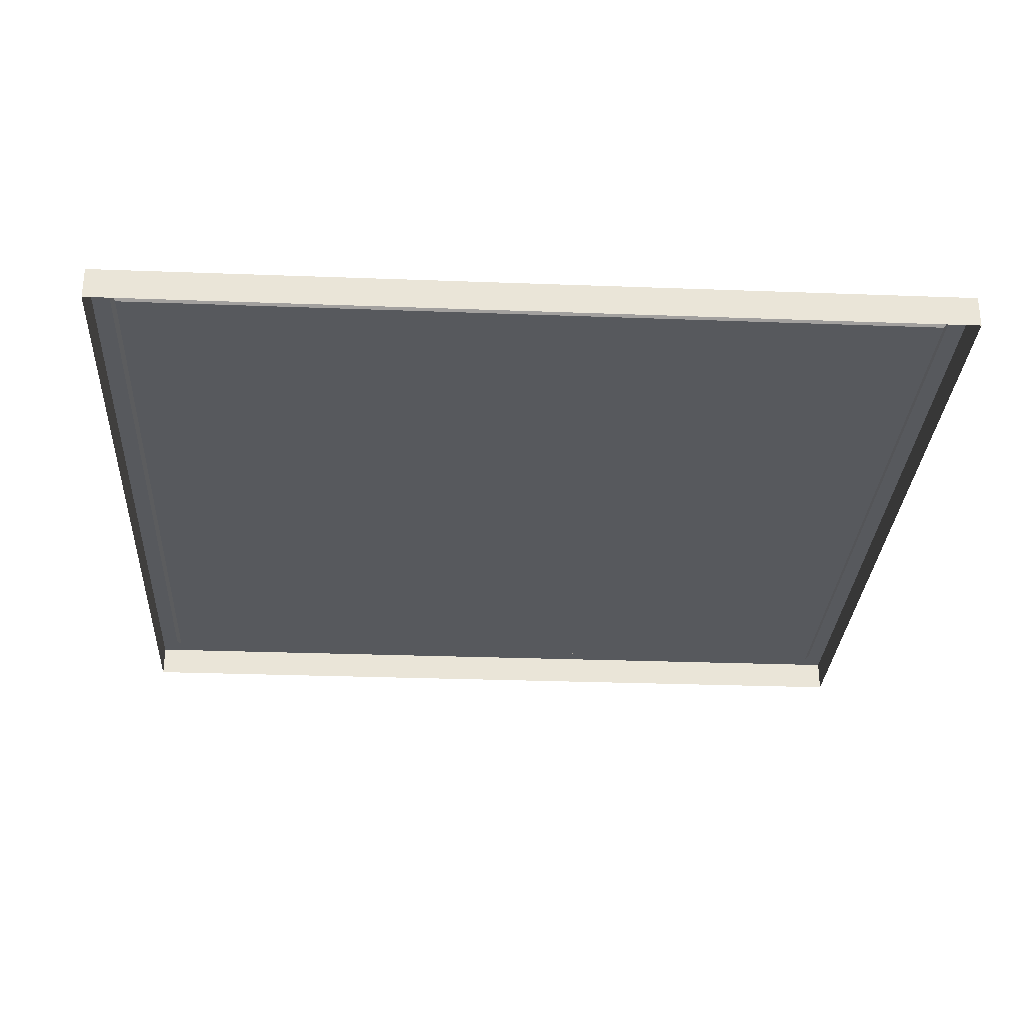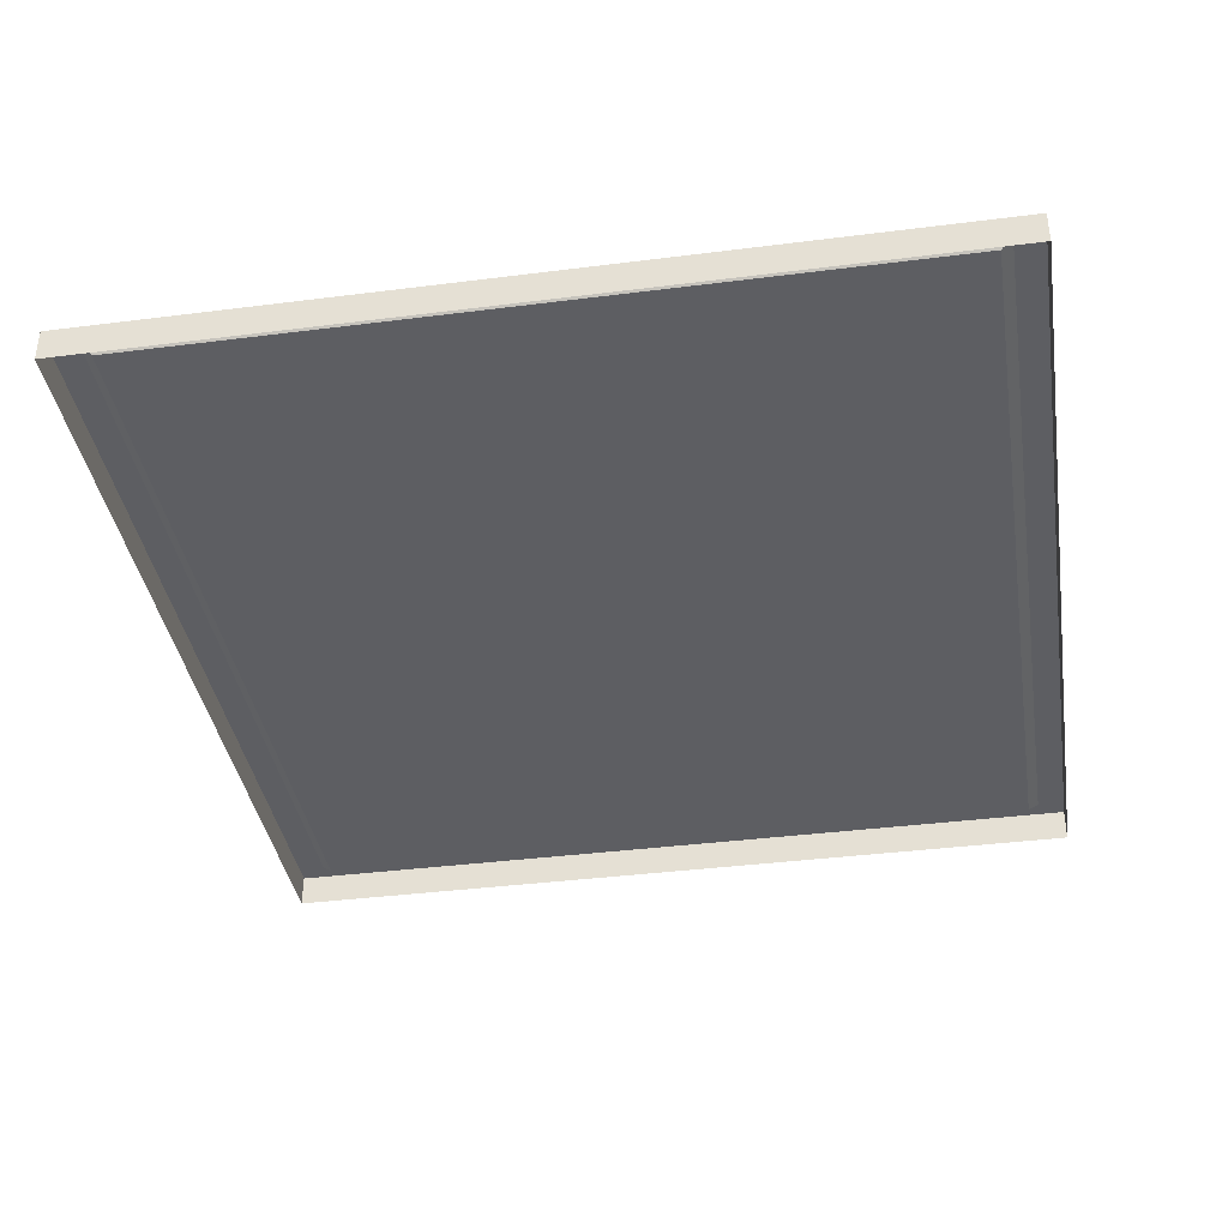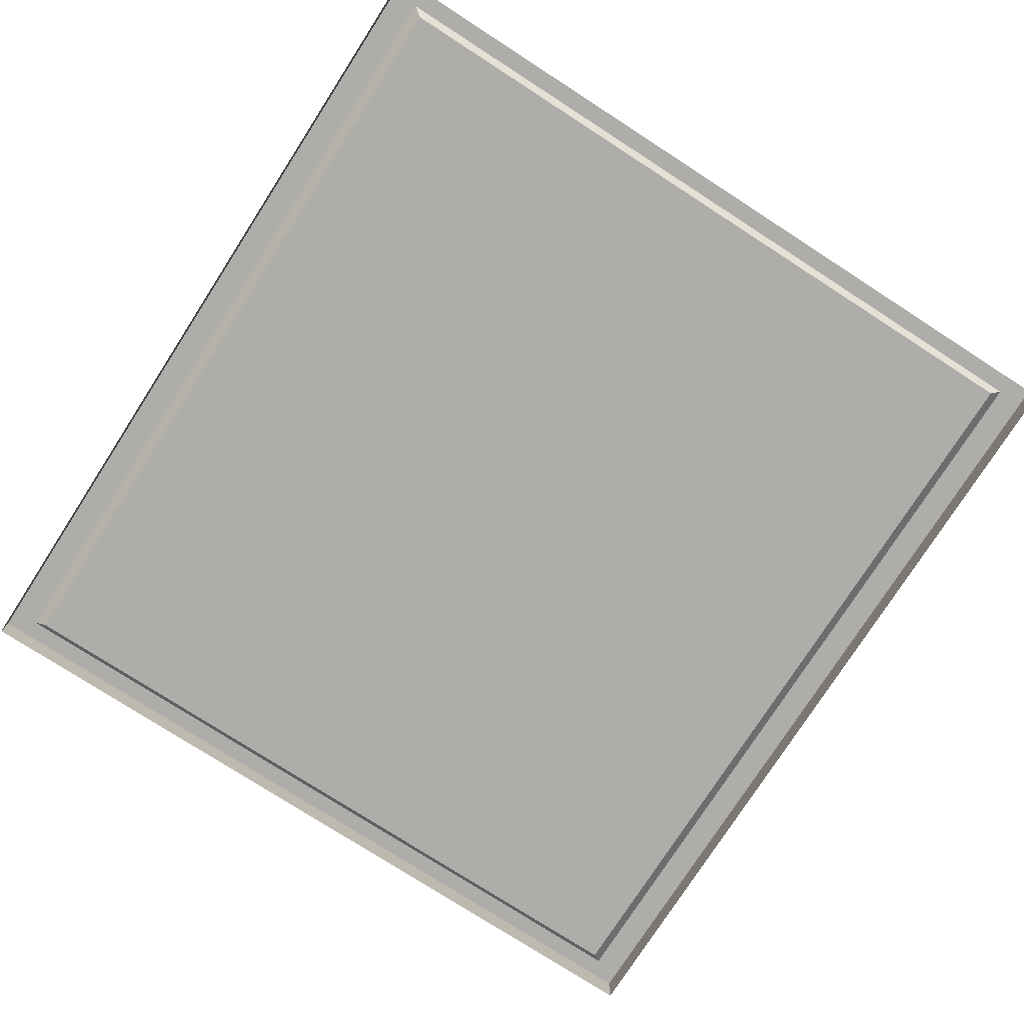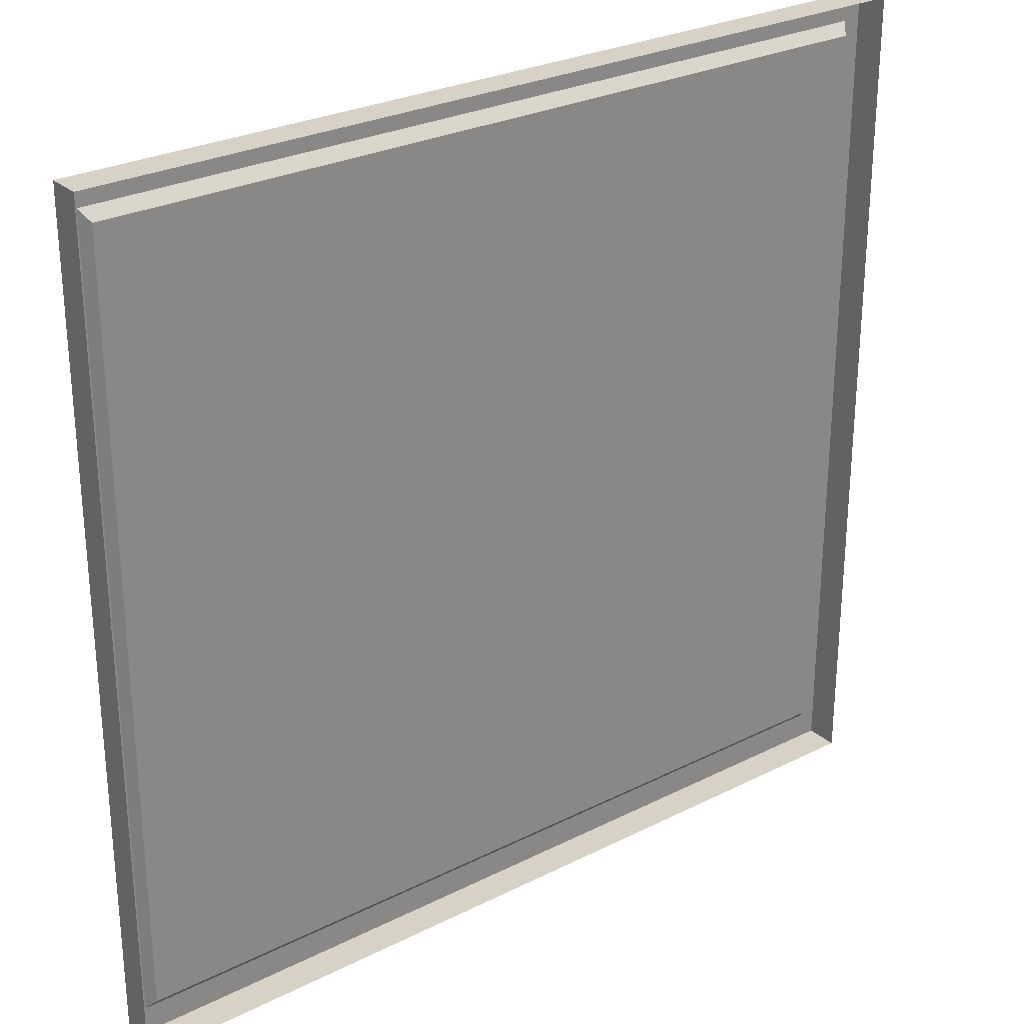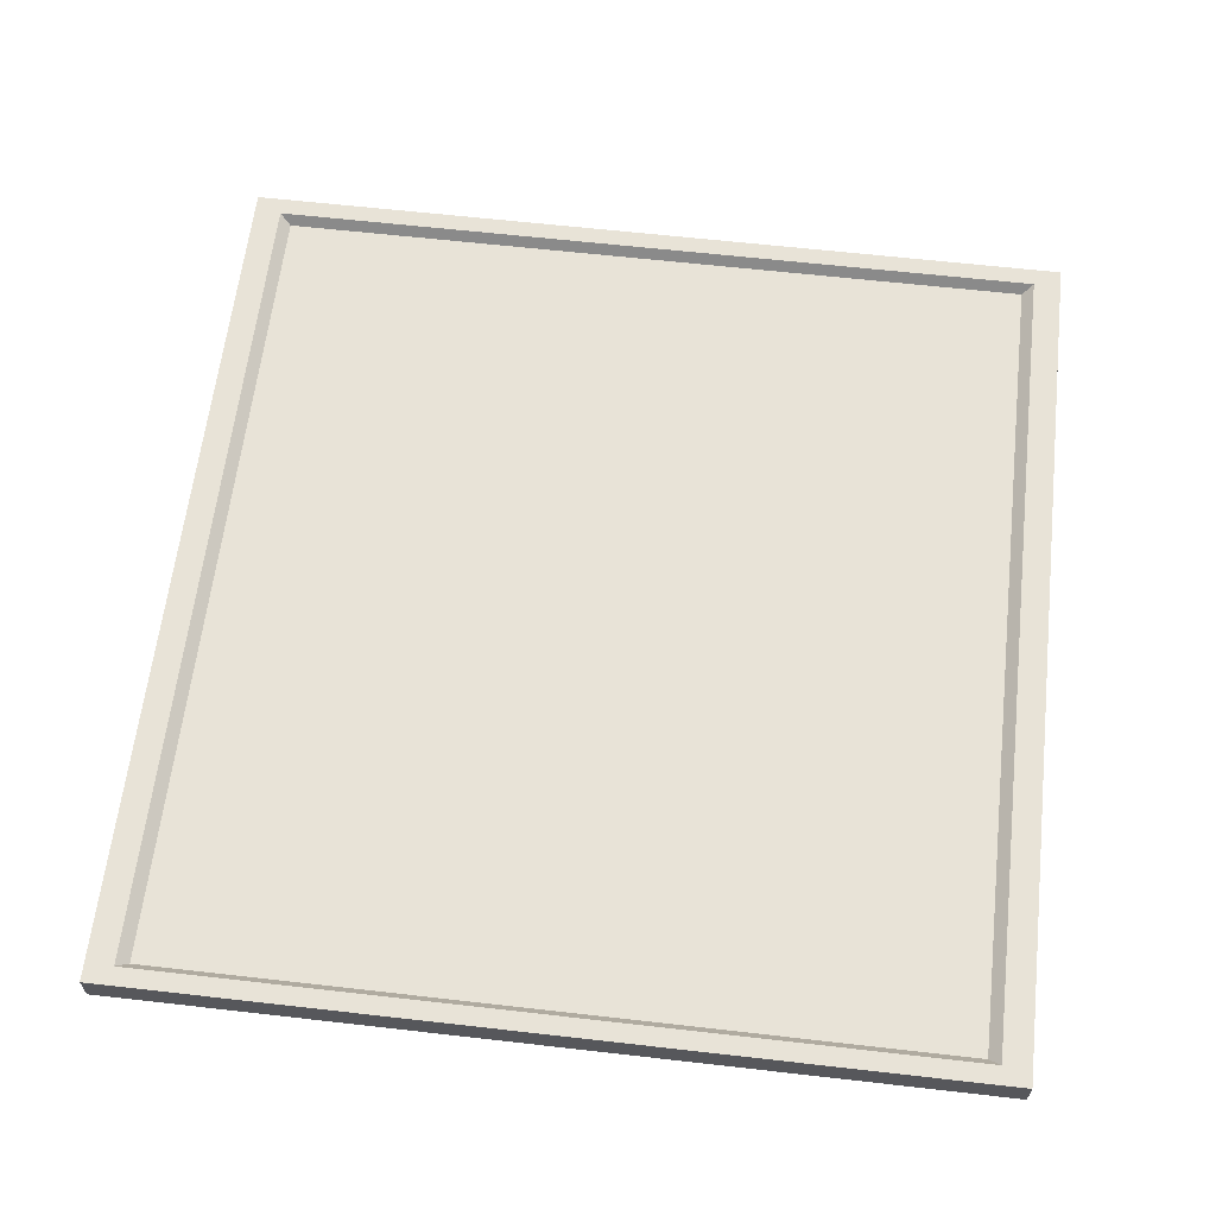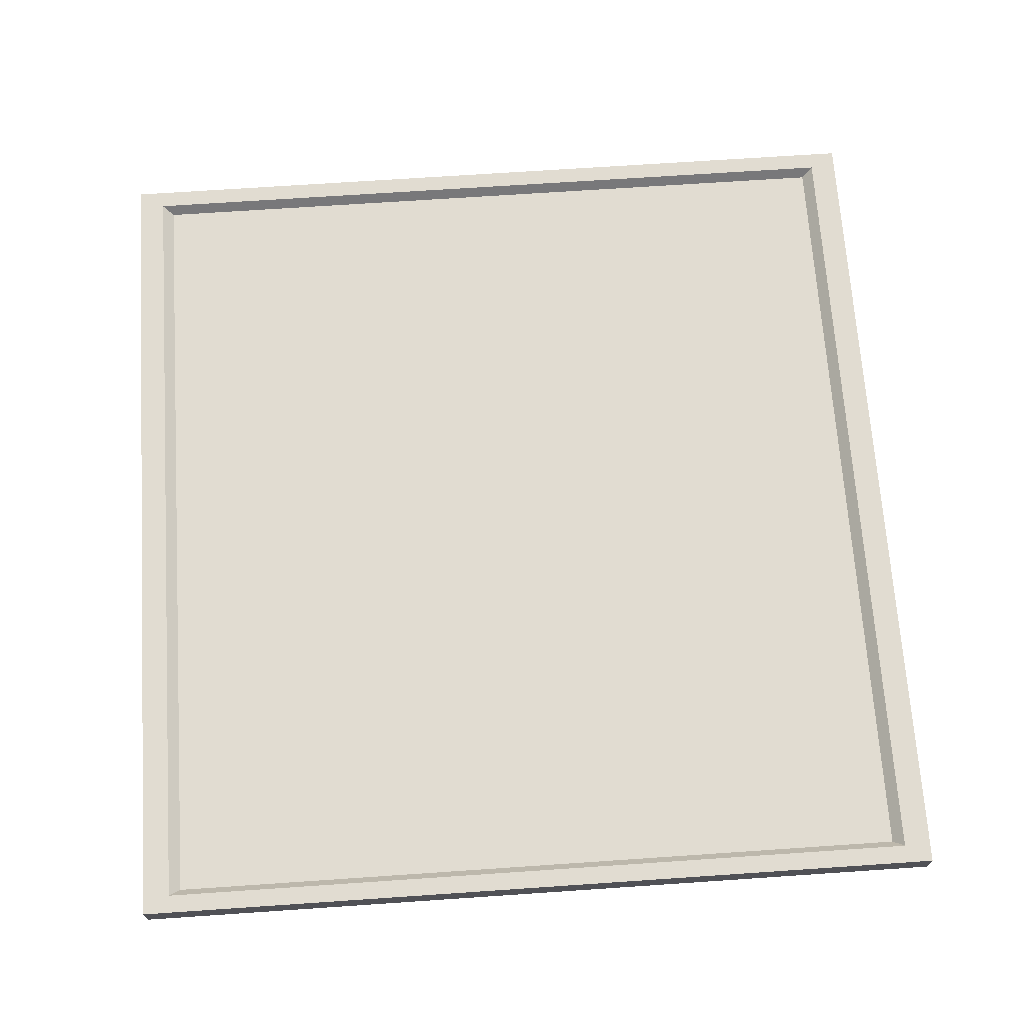
<metadata>
{"format":"obj","ext":"obj","renderer":"f3d","projection":"perspective","resolution":1024,"background":"white","views":[{"elev":-29.6,"azim":-3.2,"up":"+Z"},{"elev":-38.5,"azim":99.1,"up":"+Z"},{"elev":-77.2,"azim":-122.8,"up":"+Z"},{"elev":27.6,"azim":142.4,"up":"+Y"},{"elev":62.2,"azim":-83.4,"up":"+Z"},{"elev":69.1,"azim":-93.9,"up":"+Z"}]}
</metadata>
<code>
g default
v -8.881 -8.602 -0.339
v -8.881 -8.602 0.3291
v -8.881 8.602 0.3291
v -8.881 8.602 -0.339
v 8.881 8.602 0.339
v 8.881 8.602 -0.3291
v 8.881 -8.602 0.339
v 8.881 -8.602 -0.3291
v -8.364 -7.823 0.1279
v 8.364 -7.823 0.1372
v 8.364 7.823 0.1372
v -8.364 7.823 0.1279
v 8.512 -8.046 0.3388
v -8.512 -8.046 0.3293
v 8.512 8.046 0.3388
v -8.512 8.046 0.3293
g polySurface1876 polySurface1861
f 1 2 3 4
f 4 3 5 6
f 6 5 7 8
f 8 7 2 1
f 9 10 11 12
f 2 7 13 14
f 7 5 15 13
f 5 3 16 15
f 3 2 14 16
f 14 13 10 9
f 13 15 11 10
f 15 16 12 11
f 16 14 9 12

</code>
